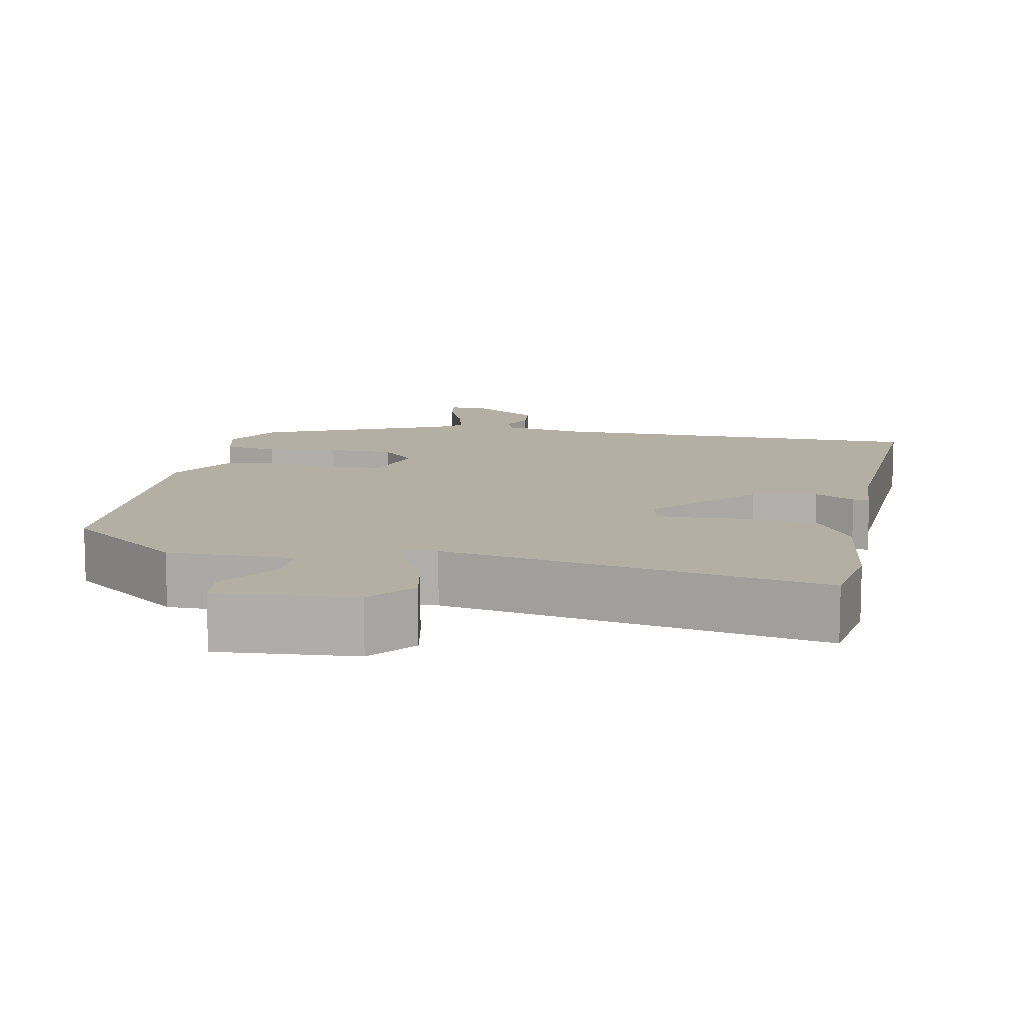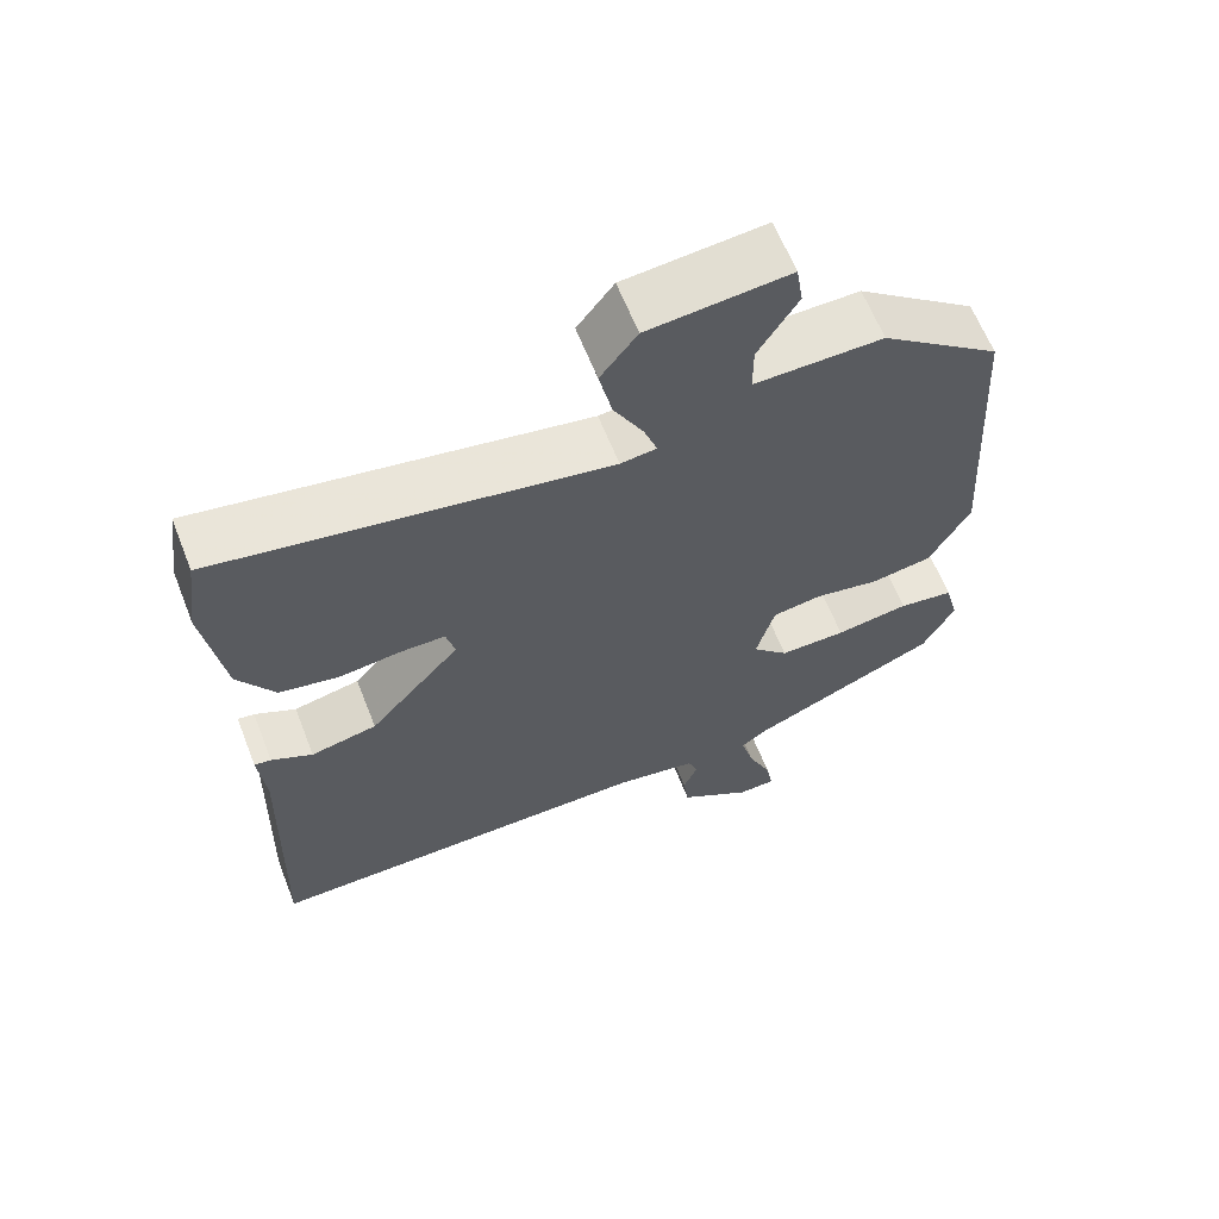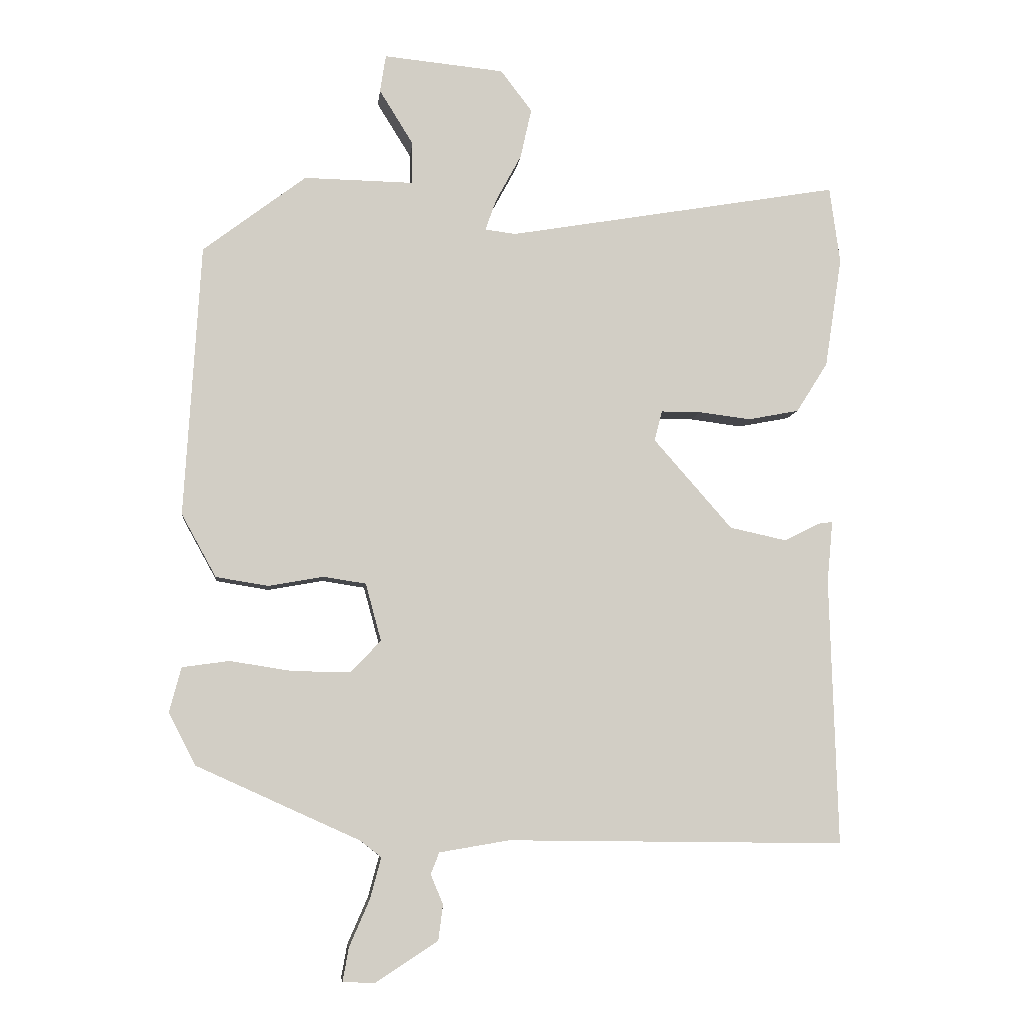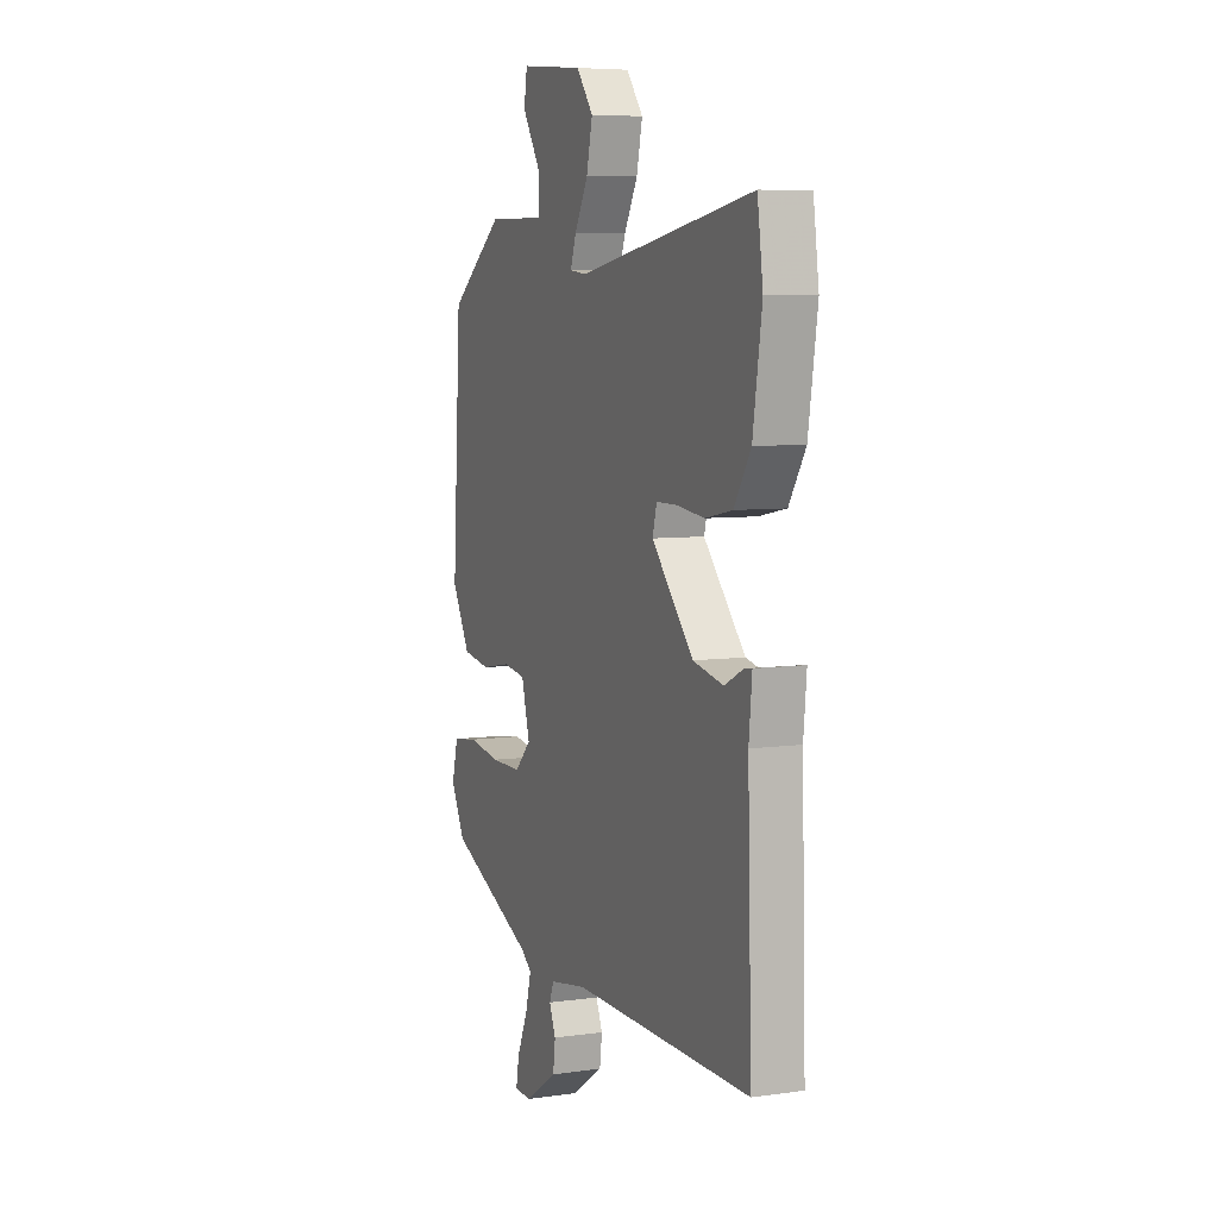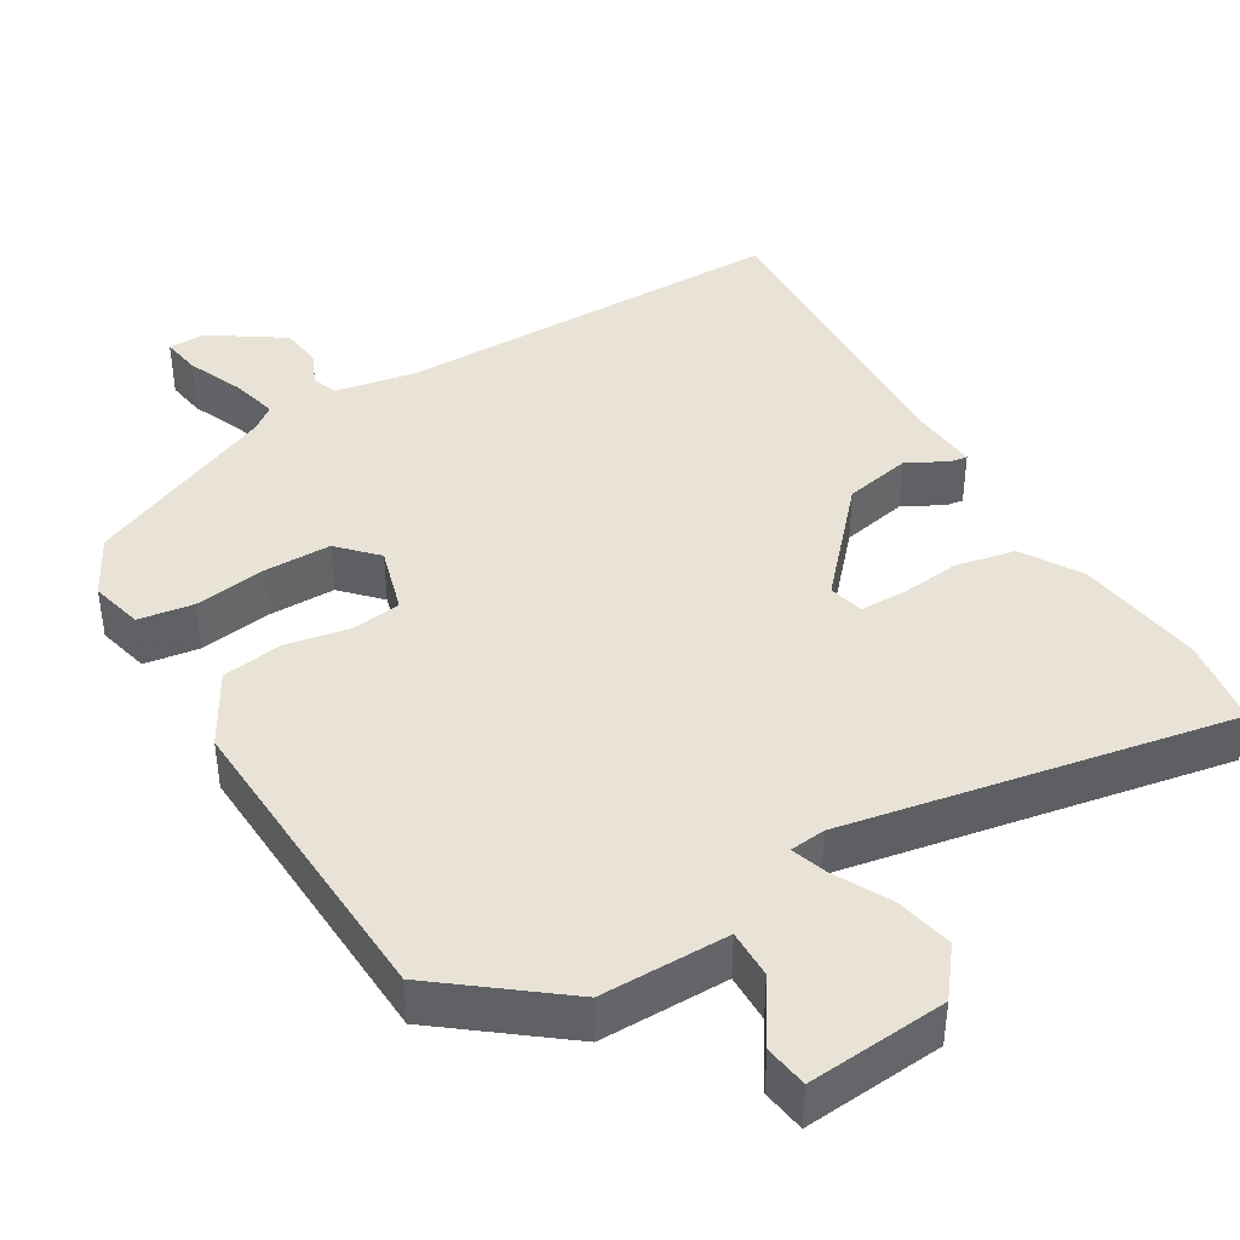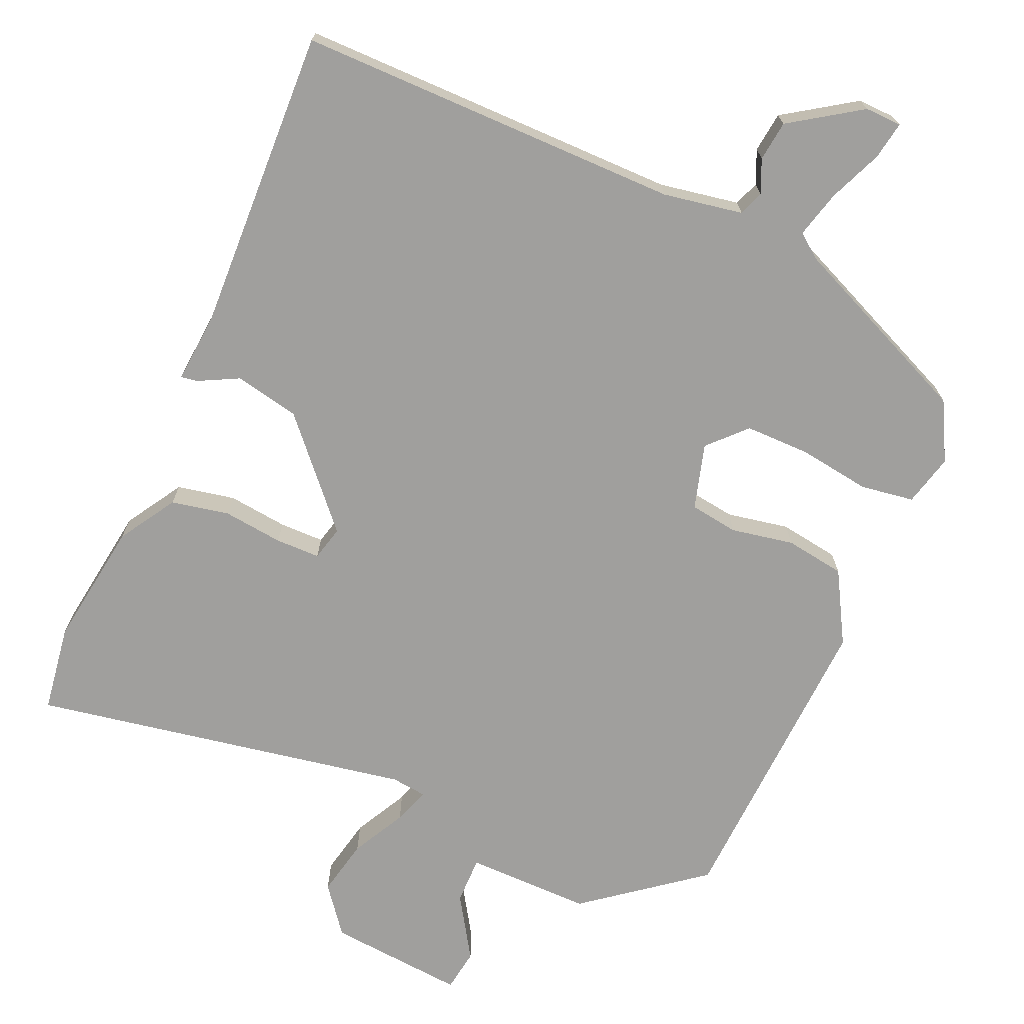
<metadata>
{"format":"obj","ext":"obj","renderer":"f3d","projection":"perspective","resolution":1024,"background":"white","views":[{"elev":11.2,"azim":12.3,"up":"+Y"},{"elev":63.0,"azim":158.5,"up":"+Z"},{"elev":-7.1,"azim":-6.2,"up":"+Z"},{"elev":6.5,"azim":67.2,"up":"+Z"},{"elev":41.8,"azim":-30.0,"up":"+Y"},{"elev":-71.4,"azim":157.0,"up":"+Y"}]}
</metadata>
<code>
v 0.492 0.07 -0.497
v -0.024 0.07 -0.491
v -0.131 0.07 -0.509
v -0.144 0.07 -0.542
v -0.125 0.07 -0.587
v -0.132 0.07 -0.641
v -0.227 0.07 -0.703
v -0.276 0.07 -0.701
v -0.267 0.07 -0.65
v -0.236 0.07 -0.579
v -0.219 0.07 -0.516
v -0.251 0.07 -0.491
v -0.501 0.07 -0.378
v -0.542 0.07 -0.299
v -0.524 0.07 -0.23
v -0.452 0.07 -0.22
v -0.356 0.07 -0.235
v -0.269 0.07 -0.236
v -0.222 0.07 -0.188
v -0.246 0.07 -0.1
v -0.311 0.07 -0.09
v -0.395 0.07 -0.105
v -0.475 0.07 -0.092
v -0.528 0.07 0.004
v -0.503 0.07 0.419
v -0.346 0.07 0.538
v -0.178 0.07 0.535
v -0.178 0.07 0.599
v -0.23 0.07 0.683
v -0.221 0.07 0.74
v -0.037 0.07 0.722
v 0.011 0.07 0.659
v -0.006 0.07 0.583
v -0.045 0.07 0.511
v -0.062 0.07 0.463
v -0.015 0.07 0.457
v 0.494 0.07 0.544
v 0.51 0.07 0.427
v 0.484 0.07 0.258
v 0.436 0.07 0.182
v 0.358 0.07 0.167
v 0.278 0.07 0.177
v 0.218 0.07 0.177
v 0.206 0.07 0.131
v 0.326 0.07 -0.006
v 0.413 0.07 -0.025
v 0.467 0.07 0.002
v 0.489 0.07 0.005
v 0.48 0.07 -0.089
v 0.492 0 -0.497
v -0.024 0 -0.491
v -0.131 0 -0.509
v -0.144 0 -0.542
v -0.125 0 -0.587
v -0.132 0 -0.641
v -0.227 0 -0.703
v -0.276 0 -0.701
v -0.267 0 -0.65
v -0.236 0 -0.579
v -0.219 0 -0.516
v -0.251 0 -0.491
v -0.501 0 -0.378
v -0.542 0 -0.299
v -0.524 0 -0.23
v -0.452 0 -0.22
v -0.356 0 -0.235
v -0.269 0 -0.236
v -0.222 0 -0.188
v -0.246 0 -0.1
v -0.311 0 -0.09
v -0.395 0 -0.105
v -0.475 0 -0.092
v -0.528 0 0.004
v -0.503 0 0.419
v -0.346 0 0.538
v -0.178 0 0.535
v -0.178 0 0.599
v -0.23 0 0.683
v -0.221 0 0.74
v -0.037 0 0.722
v 0.011 0 0.659
v -0.006 0 0.583
v -0.045 0 0.511
v -0.062 0 0.463
v -0.015 0 0.457
v 0.494 0 0.544
v 0.51 0 0.427
v 0.484 0 0.258
v 0.436 0 0.182
v 0.358 0 0.167
v 0.278 0 0.177
v 0.218 0 0.177
v 0.206 0 0.131
v 0.326 0 -0.006
v 0.413 0 -0.025
v 0.467 0 0.002
v 0.489 0 0.005
v 0.48 0 -0.089
f 46 47 48 49
f 45 46 49 1
f 44 45 1 2
f 43 44 2 3
f 39 40 41 42
f 39 42 43
f 36 37 38 39
f 35 36 39 43
f 31 32 33 34
f 31 34 35
f 28 29 30 31
f 27 28 31 35
f 21 22 23 24
f 20 21 24 25
f 14 15 16 17
f 12 13 14 17
f 11 12 17 18
f 7 8 9 10
f 7 10 11
f 4 5 6 7
f 3 4 7 11
f 20 25 26 27
f 19 20 27 35
f 3 11 18 19
f 3 19 35 43
f 98 97 96 95
f 50 98 95 94
f 51 50 94 93
f 52 51 93 92
f 91 90 89 88
f 92 91 88
f 88 87 86 85
f 92 88 85 84
f 83 82 81 80
f 84 83 80
f 80 79 78 77
f 84 80 77 76
f 73 72 71 70
f 74 73 70 69
f 66 65 64 63
f 66 63 62 61
f 67 66 61 60
f 59 58 57 56
f 60 59 56
f 56 55 54 53
f 60 56 53 52
f 76 75 74 69
f 84 76 69 68
f 68 67 60 52
f 92 84 68 52
f 1 50 51 2
f 2 51 52 3
f 3 52 53 4
f 4 53 54 5
f 5 54 55 6
f 6 55 56 7
f 7 56 57 8
f 8 57 58 9
f 9 58 59 10
f 10 59 60 11
f 11 60 61 12
f 12 61 62 13
f 13 62 63 14
f 14 63 64 15
f 15 64 65 16
f 16 65 66 17
f 17 66 67 18
f 18 67 68 19
f 19 68 69 20
f 20 69 70 21
f 21 70 71 22
f 22 71 72 23
f 23 72 73 24
f 24 73 74 25
f 25 74 75 26
f 26 75 76 27
f 27 76 77 28
f 28 77 78 29
f 29 78 79 30
f 30 79 80 31
f 31 80 81 32
f 32 81 82 33
f 33 82 83 34
f 34 83 84 35
f 35 84 85 36
f 36 85 86 37
f 37 86 87 38
f 38 87 88 39
f 39 88 89 40
f 40 89 90 41
f 41 90 91 42
f 42 91 92 43
f 43 92 93 44
f 44 93 94 45
f 45 94 95 46
f 46 95 96 47
f 47 96 97 48
f 48 97 98 49
f 49 98 50 1

</code>
